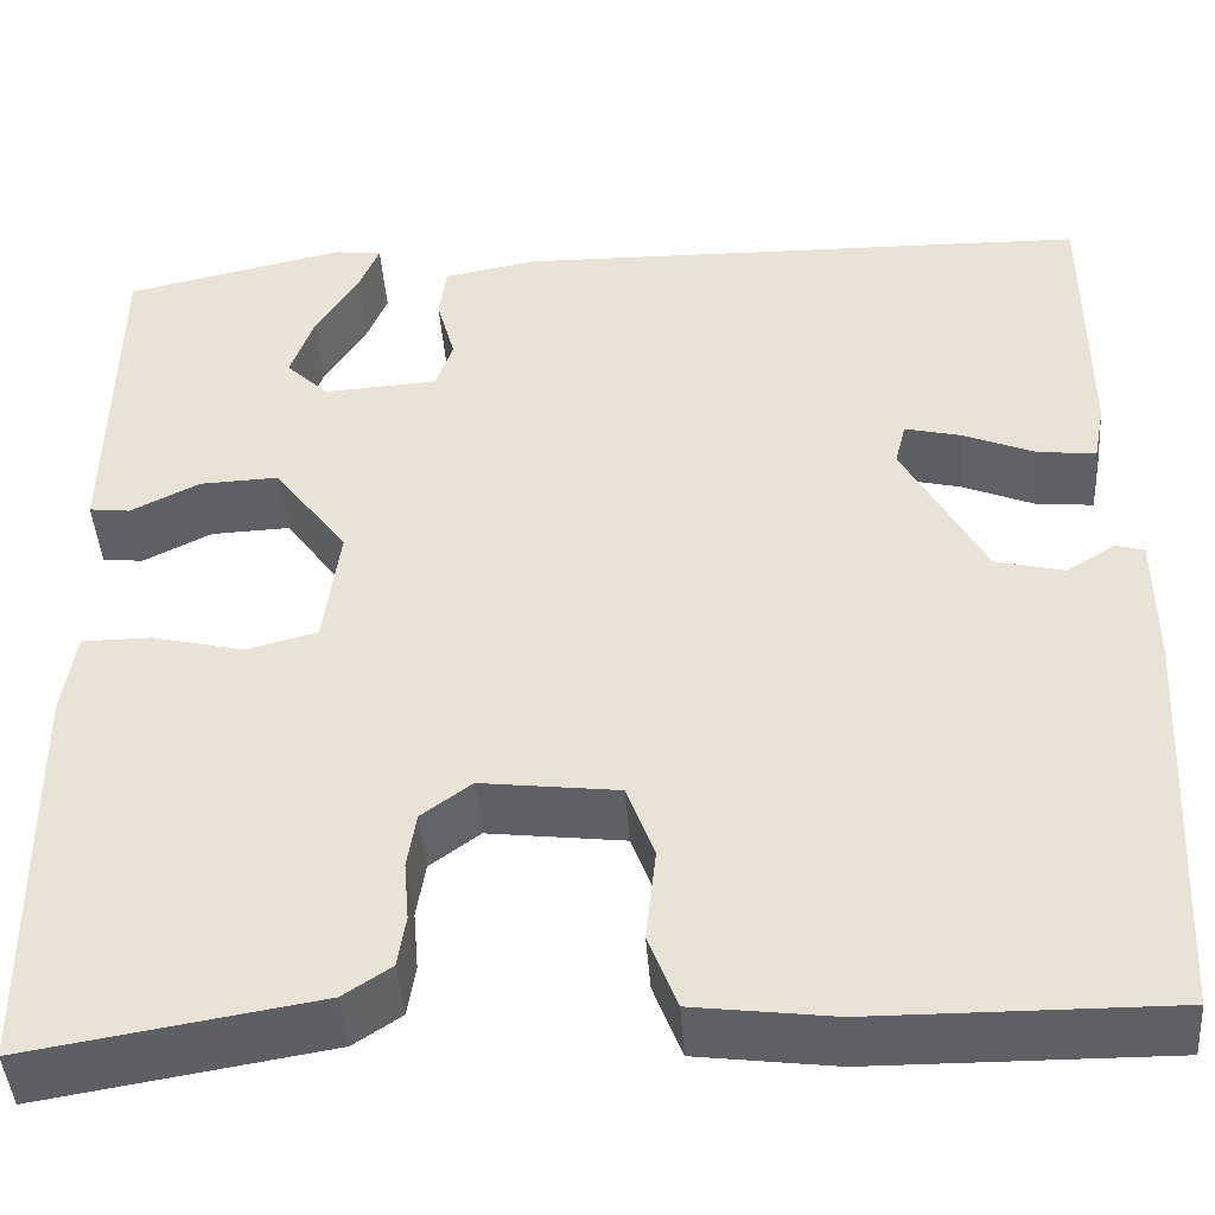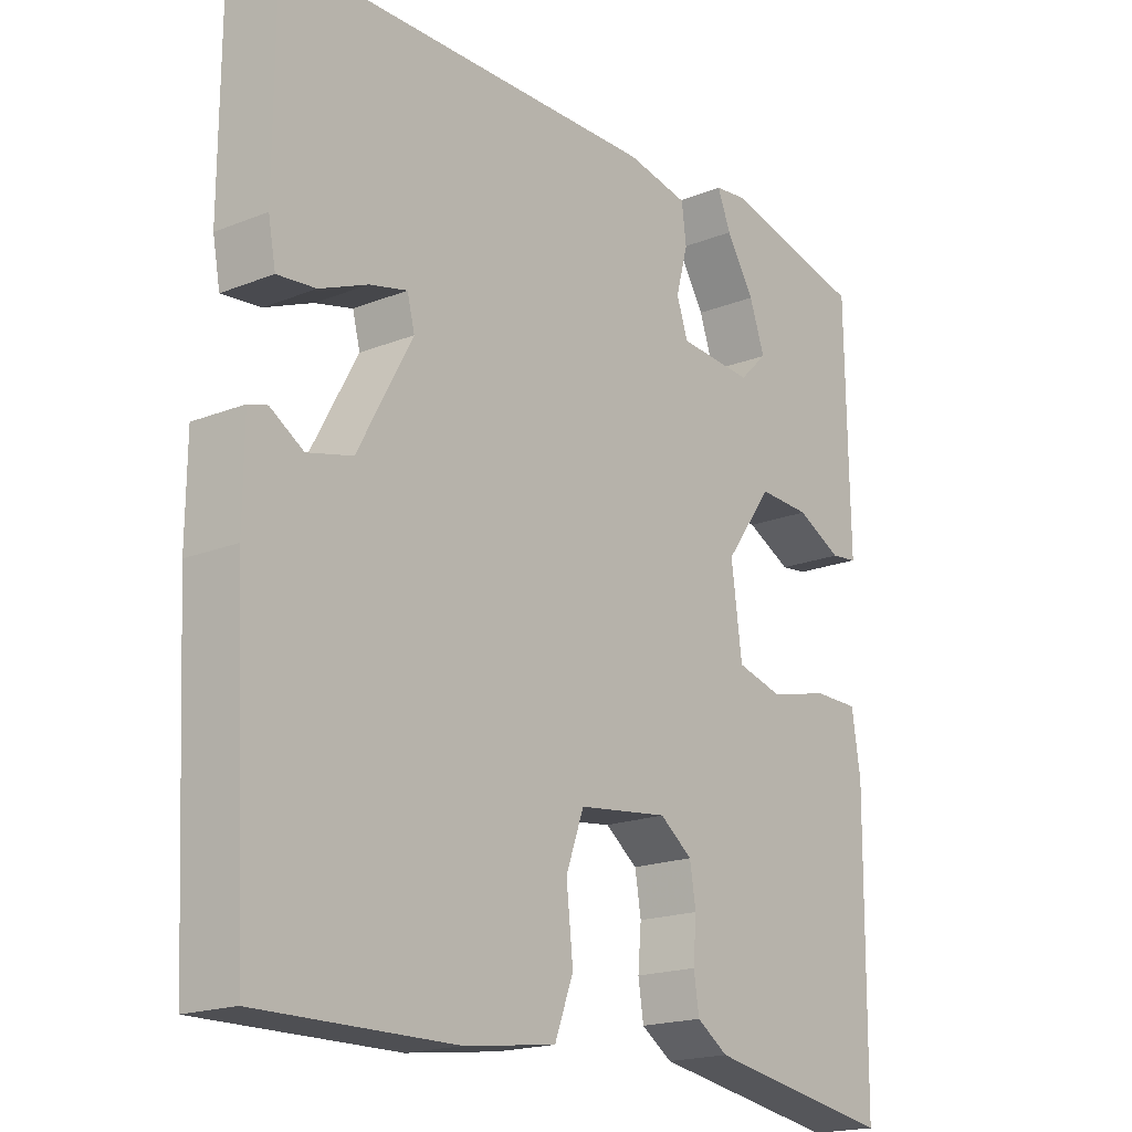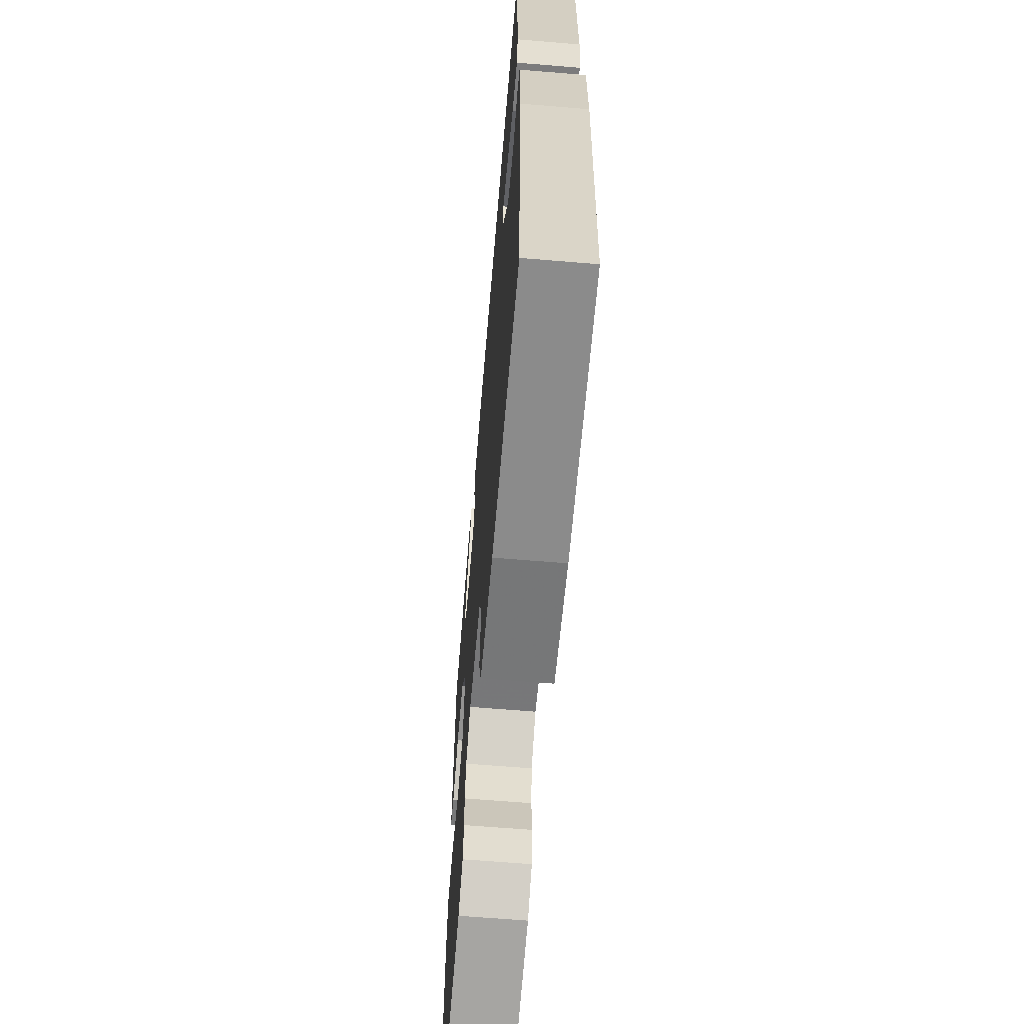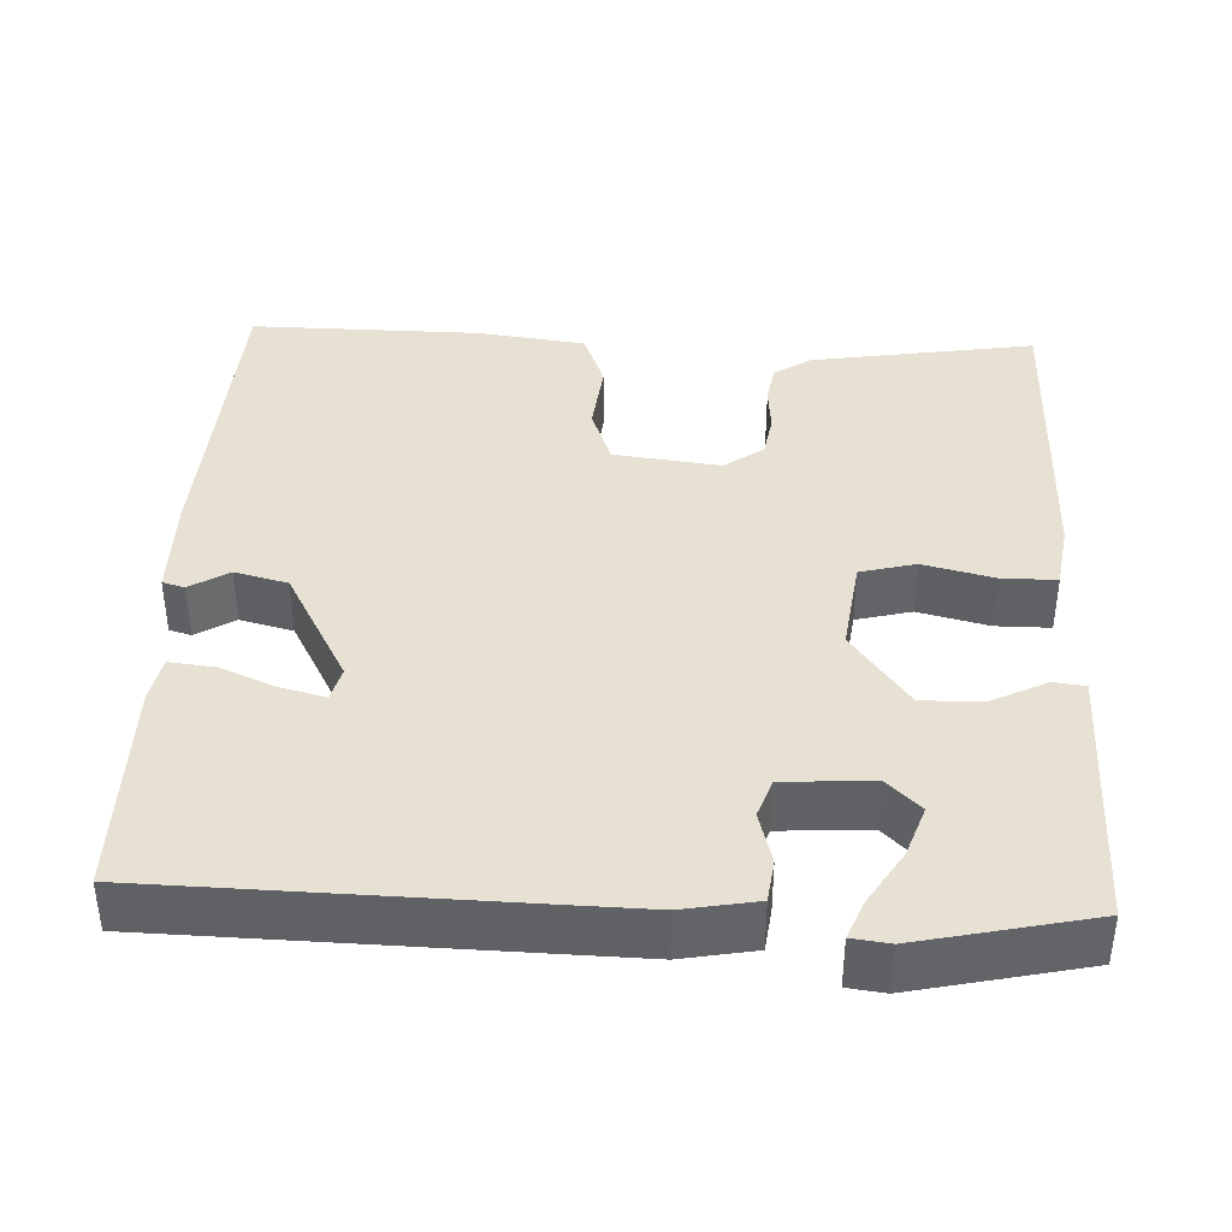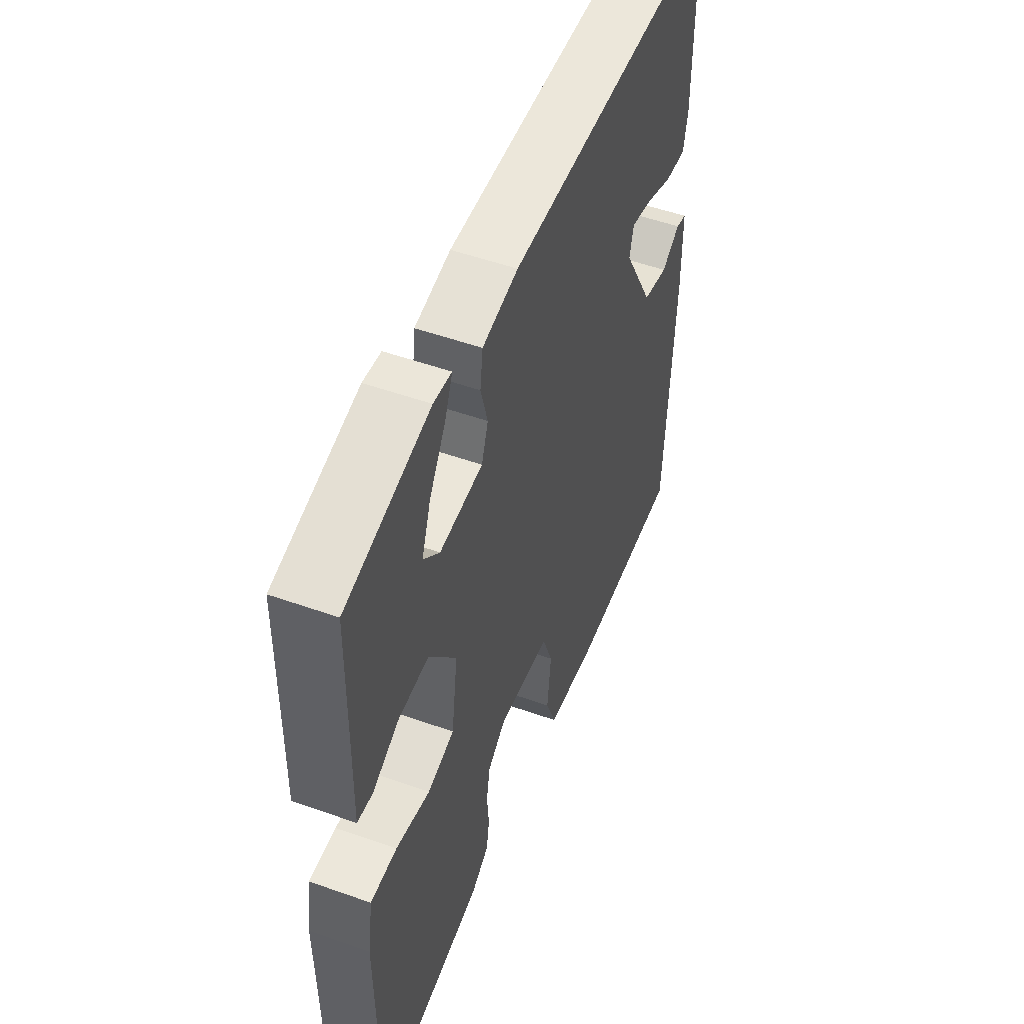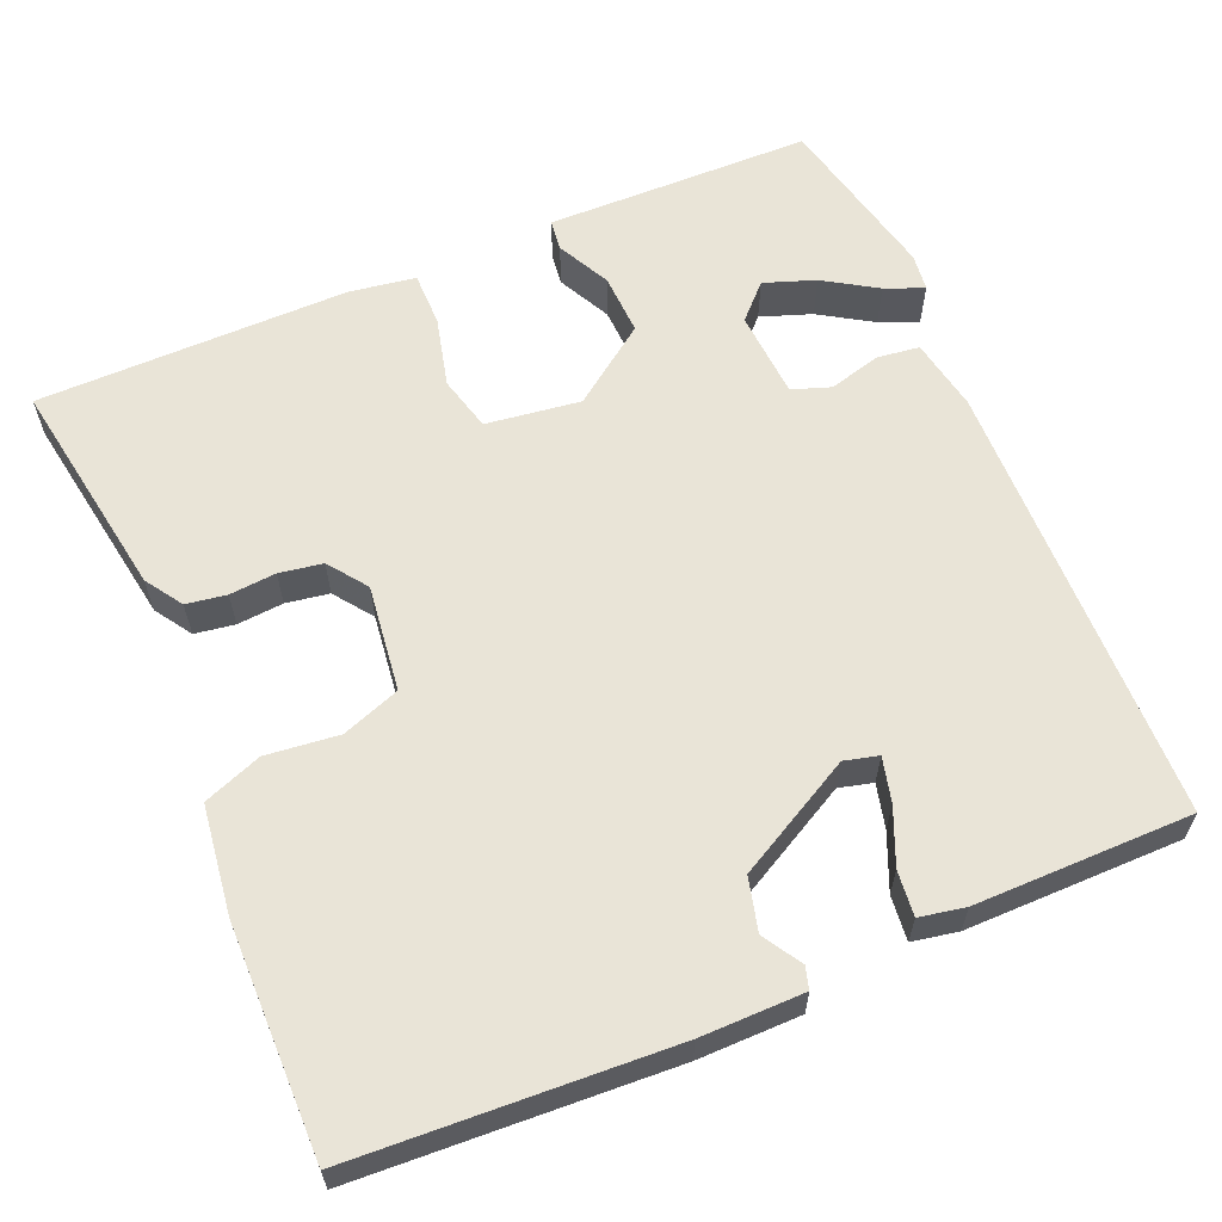
<metadata>
{"format":"obj","ext":"obj","renderer":"f3d","projection":"perspective","resolution":1024,"background":"white","views":[{"elev":-44.4,"azim":-175.9,"up":"+Z"},{"elev":-18.7,"azim":-52.7,"up":"+Z"},{"elev":-64.5,"azim":-94.8,"up":"+Z"},{"elev":39.4,"azim":2.6,"up":"+Y"},{"elev":52.1,"azim":111.0,"up":"+Z"},{"elev":61.1,"azim":-113.0,"up":"+Y"}]}
</metadata>
<code>
v -0.5 0.07 -0.5
v -0.521 0.07 -0.1
v -0.52 0.07 0.03
v -0.492 0.07 0.038
v -0.443 0.07 0.008
v -0.376 0.07 0.025
v -0.295 0.07 0.174
v -0.306 0.07 0.217
v -0.362 0.07 0.203
v -0.433 0.07 0.173
v -0.49 0.07 0.167
v -0.501 0.07 0.225
v -0.5 0.07 0.5
v 0.068 0.07 0.513
v 0.161 0.07 0.496
v 0.168 0.07 0.442
v 0.15 0.07 0.376
v 0.167 0.07 0.327
v 0.279 0.07 0.32
v 0.321 0.07 0.361
v 0.298 0.07 0.426
v 0.256 0.07 0.493
v 0.236 0.07 0.542
v 0.283 0.07 0.548
v 0.5 0.07 0.5
v 0.503 0.07 0.277
v 0.505 0.07 0.162
v 0.465 0.07 0.157
v 0.397 0.07 0.191
v 0.319 0.07 0.194
v 0.247 0.07 0.096
v 0.263 0.07 -0.024
v 0.333 0.07 -0.042
v 0.422 0.07 -0.02
v 0.491 0.07 -0.02
v 0.504 0.07 -0.104
v 0.5 0.07 -0.5
v 0.217 0.07 -0.454
v 0.17 0.07 -0.423
v 0.162 0.07 -0.372
v 0.167 0.07 -0.313
v 0.158 0.07 -0.258
v 0.109 0.07 -0.222
v -0.026 0.07 -0.239
v -0.053 0.07 -0.313
v -0.043 0.07 -0.405
v -0.071 0.07 -0.479
v -0.208 0.07 -0.497
v -0.5 0 -0.5
v -0.521 0 -0.1
v -0.52 0 0.03
v -0.492 0 0.038
v -0.443 0 0.008
v -0.376 0 0.025
v -0.295 0 0.174
v -0.306 0 0.217
v -0.362 0 0.203
v -0.433 0 0.173
v -0.49 0 0.167
v -0.501 0 0.225
v -0.5 0 0.5
v 0.068 0 0.513
v 0.161 0 0.496
v 0.168 0 0.442
v 0.15 0 0.376
v 0.167 0 0.327
v 0.279 0 0.32
v 0.321 0 0.361
v 0.298 0 0.426
v 0.256 0 0.493
v 0.236 0 0.542
v 0.283 0 0.548
v 0.5 0 0.5
v 0.503 0 0.277
v 0.505 0 0.162
v 0.465 0 0.157
v 0.397 0 0.191
v 0.319 0 0.194
v 0.247 0 0.096
v 0.263 0 -0.024
v 0.333 0 -0.042
v 0.422 0 -0.02
v 0.491 0 -0.02
v 0.504 0 -0.104
v 0.5 0 -0.5
v 0.217 0 -0.454
v 0.17 0 -0.423
v 0.162 0 -0.372
v 0.167 0 -0.313
v 0.158 0 -0.258
v 0.109 0 -0.222
v -0.026 0 -0.239
v -0.053 0 -0.313
v -0.043 0 -0.405
v -0.071 0 -0.479
v -0.208 0 -0.497
f 3 4 5
f 2 3 5
f 1 2 5
f 48 1 5
f 47 48 5
f 46 47 5
f 45 46 5
f 44 45 5 6
f 43 44 6 7
f 42 43 7 8
f 39 40 41
f 38 39 41
f 37 38 41
f 36 37 41
f 35 36 41
f 34 35 41
f 33 34 41
f 32 33 41 42
f 31 32 42 8
f 26 27 28 29
f 26 29 30
f 24 25 26
f 23 24 26
f 22 23 26
f 21 22 26
f 20 21 26
f 19 20 26 30
f 30 31 8
f 19 30 8
f 18 19 8
f 14 15 16
f 13 14 16
f 12 13 16
f 11 12 16
f 10 11 16
f 9 10 16
f 8 9 16 17
f 8 17 18
f 53 52 51
f 53 51 50
f 53 50 49
f 53 49 96
f 53 96 95
f 53 95 94
f 53 94 93
f 54 53 93 92
f 55 54 92 91
f 56 55 91 90
f 89 88 87
f 89 87 86
f 89 86 85
f 89 85 84
f 89 84 83
f 89 83 82
f 89 82 81
f 90 89 81 80
f 56 90 80 79
f 77 76 75 74
f 78 77 74
f 74 73 72
f 74 72 71
f 74 71 70
f 74 70 69
f 74 69 68
f 78 74 68 67
f 56 79 78
f 56 78 67
f 56 67 66
f 64 63 62
f 64 62 61
f 64 61 60
f 64 60 59
f 64 59 58
f 64 58 57
f 65 64 57 56
f 66 65 56
f 1 49 50 2
f 2 50 51 3
f 3 51 52 4
f 4 52 53 5
f 5 53 54 6
f 6 54 55 7
f 7 55 56 8
f 8 56 57 9
f 9 57 58 10
f 10 58 59 11
f 11 59 60 12
f 12 60 61 13
f 13 61 62 14
f 14 62 63 15
f 15 63 64 16
f 16 64 65 17
f 17 65 66 18
f 18 66 67 19
f 19 67 68 20
f 20 68 69 21
f 21 69 70 22
f 22 70 71 23
f 23 71 72 24
f 24 72 73 25
f 25 73 74 26
f 26 74 75 27
f 27 75 76 28
f 28 76 77 29
f 29 77 78 30
f 30 78 79 31
f 31 79 80 32
f 32 80 81 33
f 33 81 82 34
f 34 82 83 35
f 35 83 84 36
f 36 84 85 37
f 37 85 86 38
f 38 86 87 39
f 39 87 88 40
f 40 88 89 41
f 41 89 90 42
f 42 90 91 43
f 43 91 92 44
f 44 92 93 45
f 45 93 94 46
f 46 94 95 47
f 47 95 96 48
f 48 96 49 1

</code>
